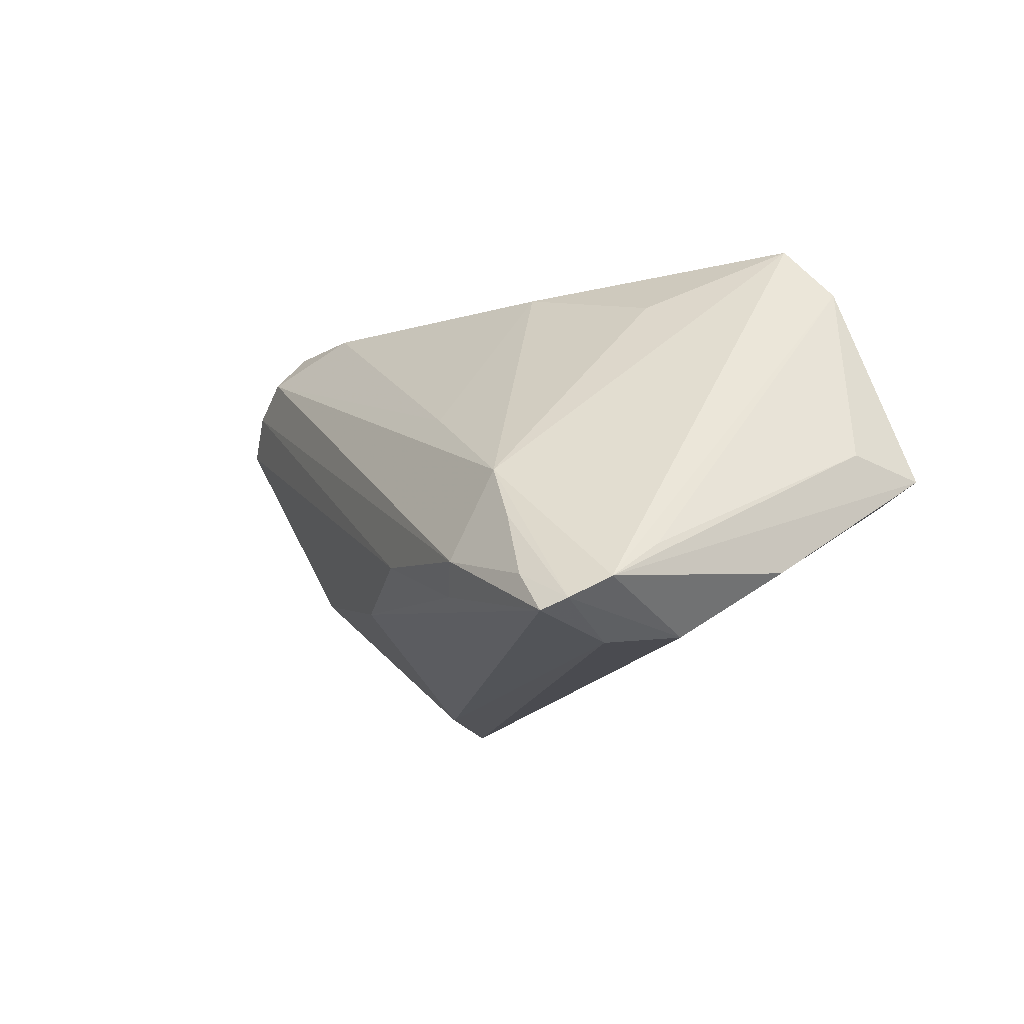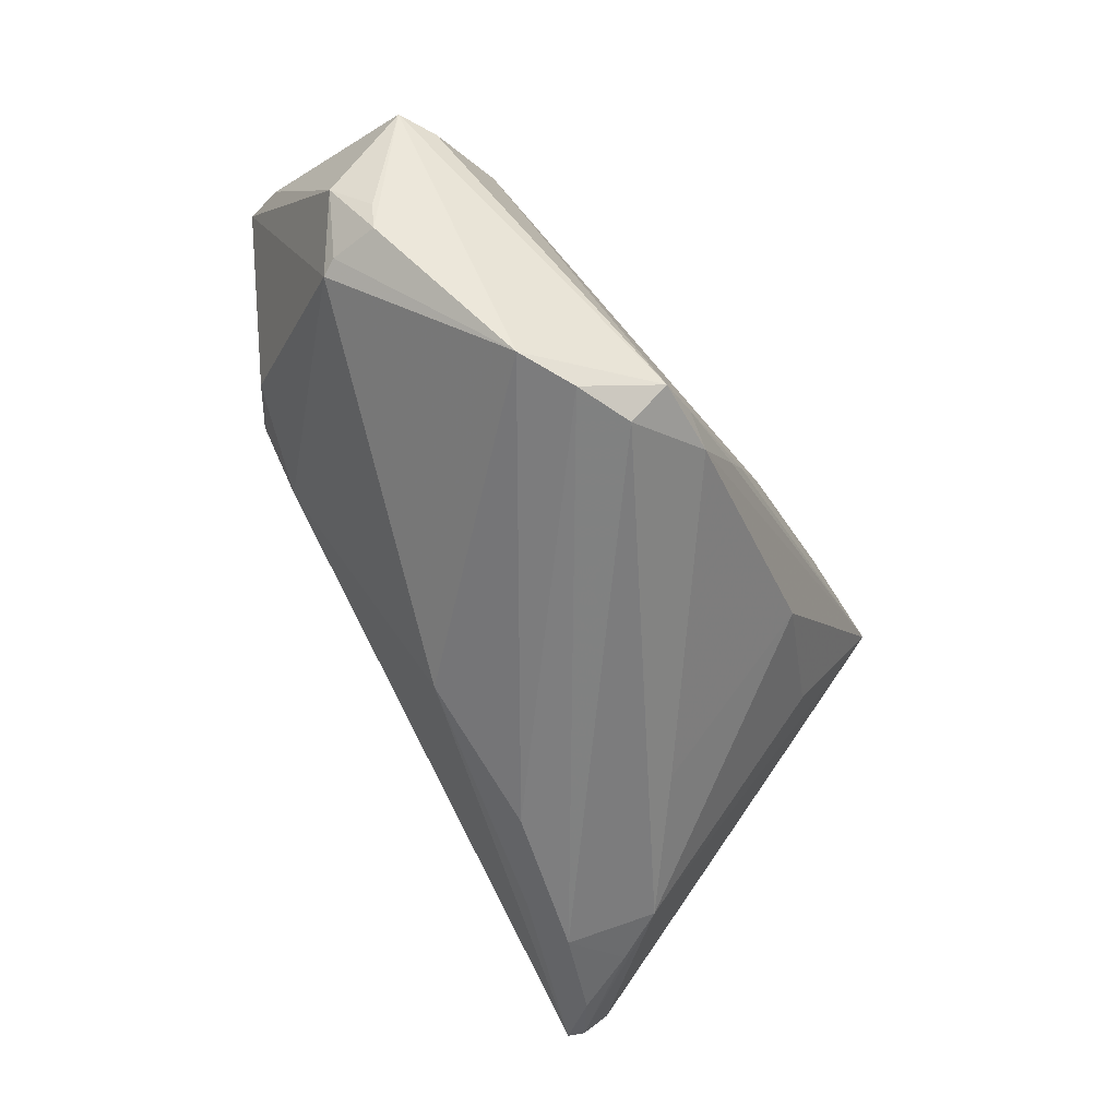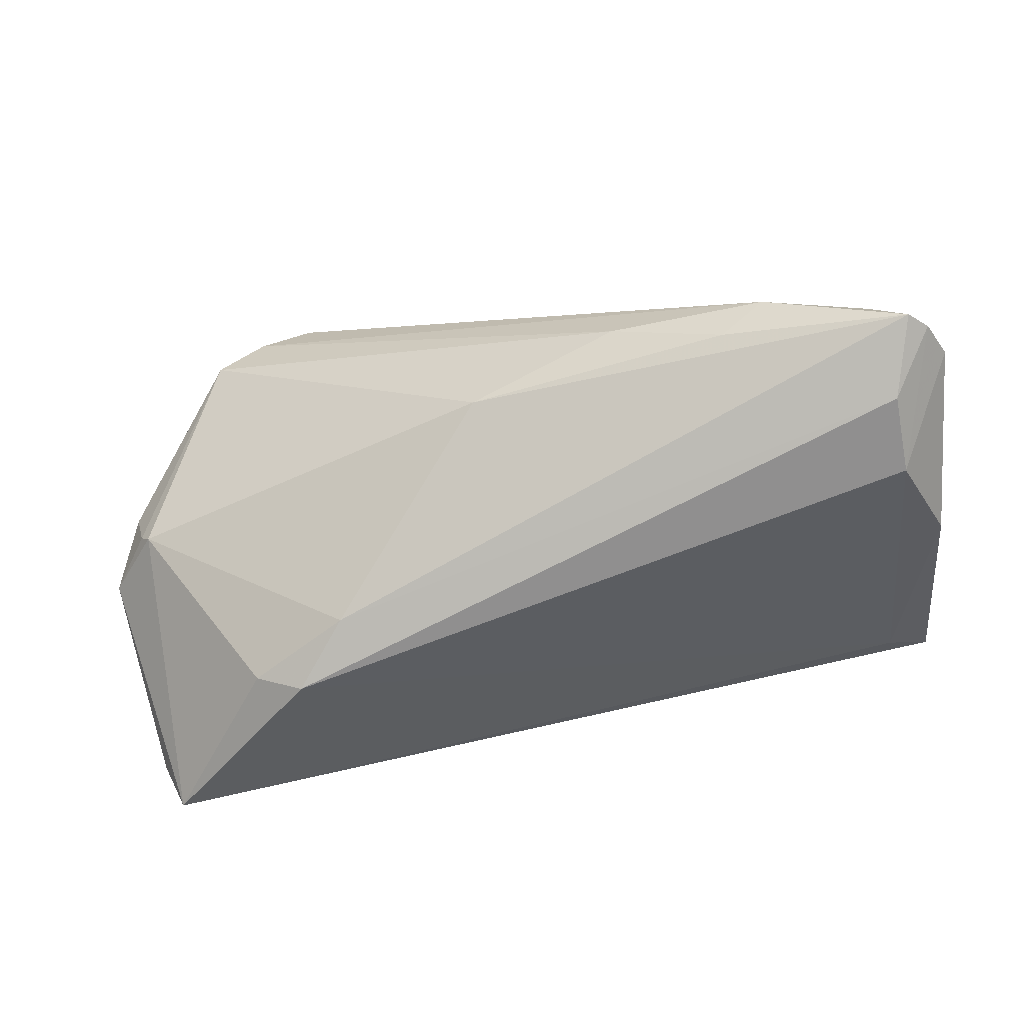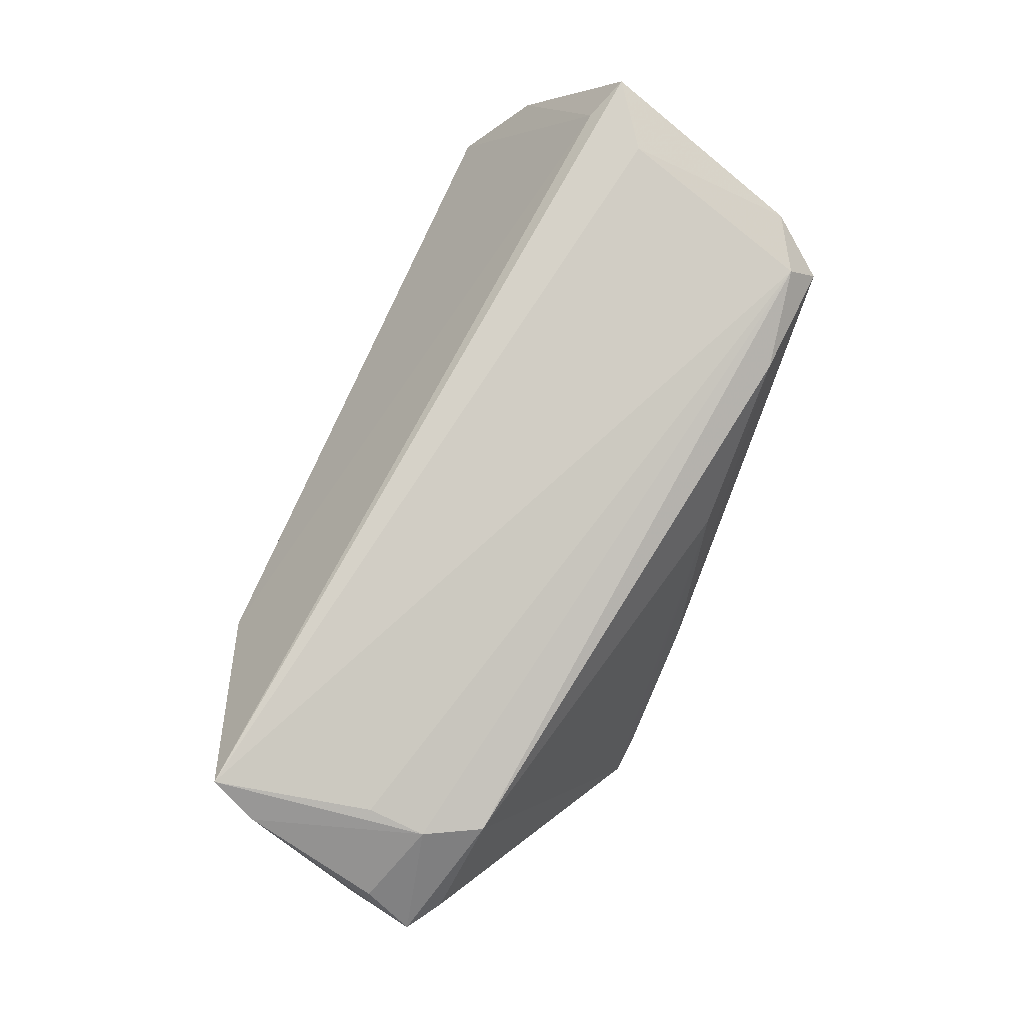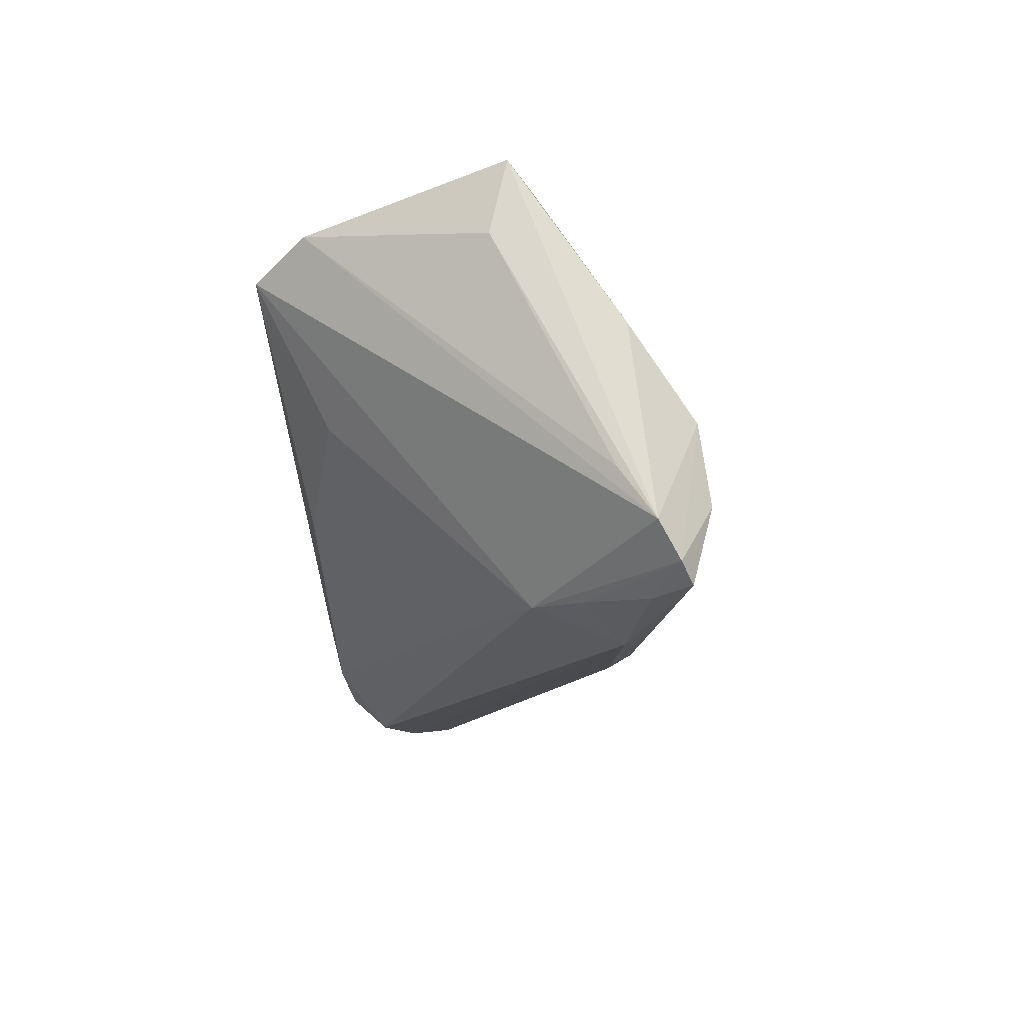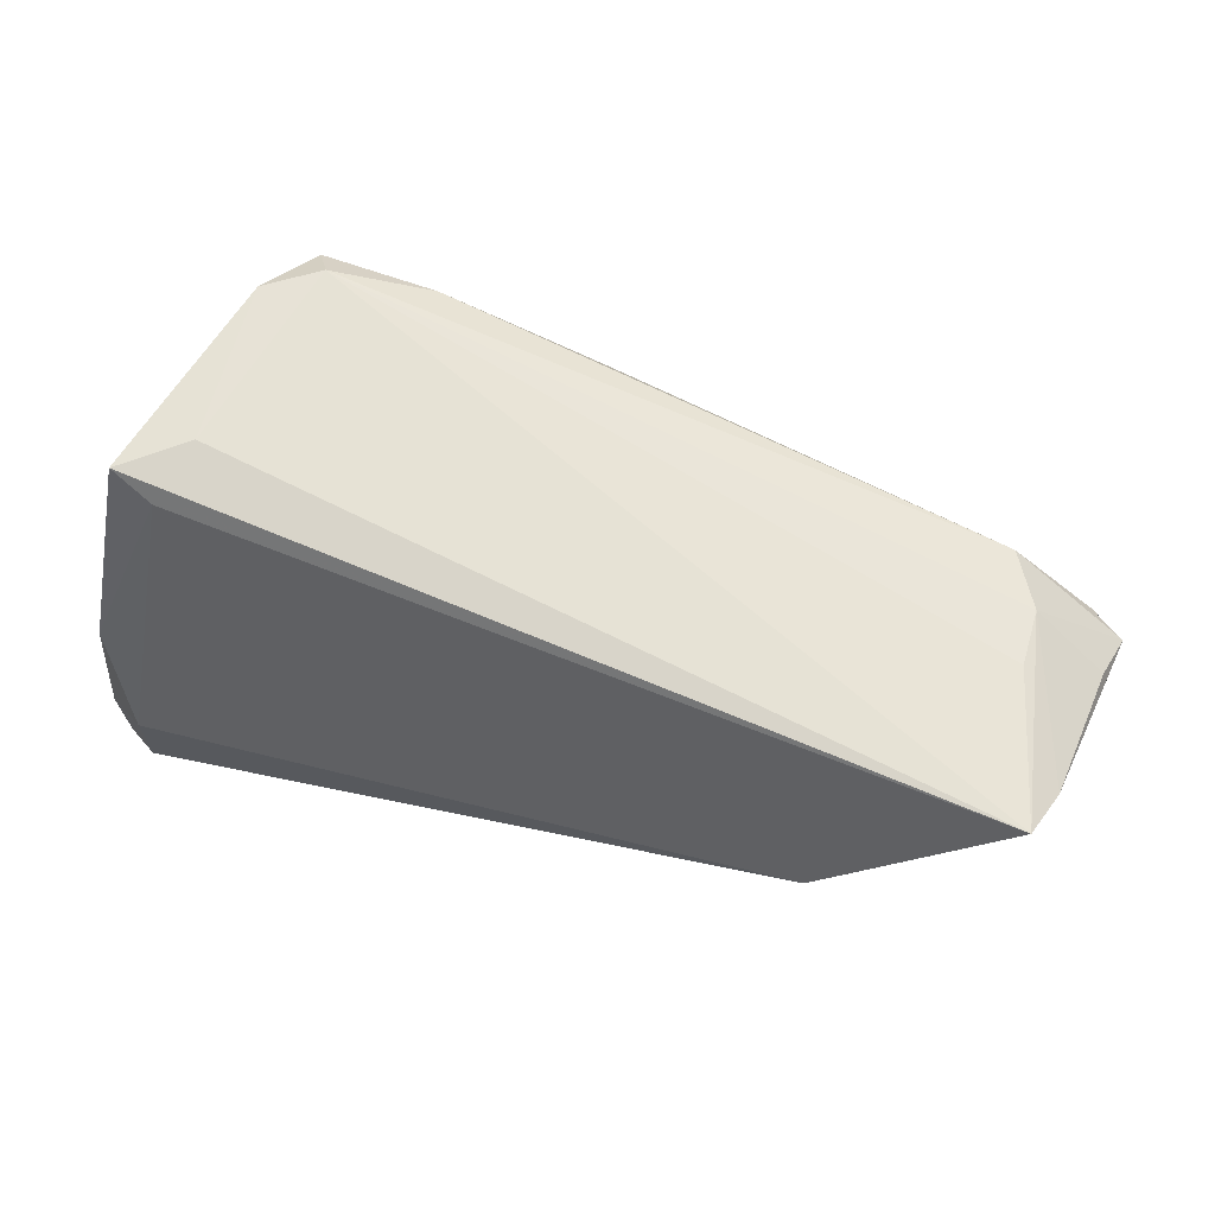
<metadata>
{"format":"obj","ext":"obj","renderer":"f3d","projection":"perspective","resolution":1024,"background":"white","views":[{"elev":-14.0,"azim":-117.5,"up":"+Y"},{"elev":-59.1,"azim":116.7,"up":"+Z"},{"elev":-72.5,"azim":-170.0,"up":"+Y"},{"elev":77.5,"azim":110.9,"up":"+Z"},{"elev":-16.1,"azim":-84.0,"up":"+Z"},{"elev":75.1,"azim":14.2,"up":"+Z"}]}
</metadata>
<code>
v 0.009592 0.0288 -0.01289
v 0.05886 -0.00171 0.001031
v -0.05979 -0.01832 -0.01229
v 0.04524 0.0132 0.01939
v -0.01813 0.02562 -0.006228
v 0.04015 0.01476 -0.02514
v 0.02741 0.02781 -0.02241
v -0.05812 -0.0197 0.005948
v 0.006605 0.02903 -0.009577
v 0.03679 -0.0258 0.009324
v 0.06063 0.008087 0.01139
v -0.05098 -0.007835 0.02665
v 0.04836 -0.001141 0.02375
v -0.04219 -0.006876 -0.02447
v -0.0277 0.02749 0.02025
v 0.05188 -0.005682 -0.006835
v 0.05628 0.01114 0.01103
v -0.04799 0.0002706 0.02848
v 0.03384 0.01925 -0.02668
v 0.01646 0.02788 -0.0202
v 0.02371 -0.02755 0.002383
v 0.05233 -0.02062 0.02848
v -0.04693 -0.01361 -0.02506
v 0.03061 -0.02903 0.01061
v 0.02699 0.02288 -0.02684
v 0.05837 0.002111 0.01662
v -0.03627 0.02002 0.001212
v 0.05496 -0.01478 0.02488
v -0.0478 0.02173 0.02332
v -0.05308 -0.02759 -0.005244
v -0.05645 -0.00535 0.02848
v 0.05628 0.003191 -0.003471
v -0.03251 -0.02097 -0.0257
v -0.06063 -0.0229 -0.01885
v -0.05588 -0.02665 -0.02554
v -0.04069 0.02568 0.02327
v 0.001571 -0.01691 -0.02139
v -0.04262 0.02894 0.01936
v -0.01841 -0.01473 -0.02731
v -0.05282 -0.02903 -0.01549
v -0.05169 -0.02171 -0.02597
v -0.006523 0.02707 0.009934
v 0.05482 0.002878 -0.0072
v 0.04878 0.006167 0.02143
v -0.02364 0.004409 -0.02299
v 0.05331 -0.003546 -0.006476
v -0.05836 -0.02542 -0.02328
v -0.03848 -0.01794 -0.02848
v 0.02195 0.0284 -0.02
v -0.05714 -0.00322 0.01858
f 7 42 4
f 36 22 13
f 11 7 17
f 17 4 11
f 7 4 17
f 18 22 36
f 18 31 22
f 6 7 11
f 36 4 15
f 15 38 36
f 15 4 42
f 42 9 15
f 15 9 38
f 34 38 14
f 5 45 14
f 34 31 50
f 36 38 29
f 29 18 36
f 31 18 29
f 29 50 31
f 29 38 34
f 44 4 36
f 36 13 44
f 11 4 44
f 44 26 11
f 44 13 22
f 22 31 12
f 11 26 28
f 28 44 22
f 26 44 28
f 49 42 7
f 49 9 42
f 5 38 20
f 20 45 5
f 20 49 7
f 27 38 5
f 5 14 27
f 27 14 38
f 7 6 19
f 34 50 3
f 3 29 34
f 50 29 3
f 8 12 31
f 30 12 8
f 8 31 34
f 34 30 8
f 30 40 24
f 22 12 24
f 24 12 30
f 43 6 11
f 9 49 1
f 49 20 1
f 38 9 1
f 1 20 38
f 25 14 45
f 45 20 25
f 25 20 7
f 7 19 25
f 10 16 22
f 22 24 10
f 47 35 40
f 47 30 34
f 47 40 30
f 47 41 35
f 34 14 47
f 21 24 40
f 40 35 21
f 21 10 24
f 16 10 21
f 46 16 6
f 6 43 46
f 23 47 14
f 41 47 23
f 6 16 37
f 16 21 37
f 35 33 37
f 37 21 35
f 48 25 19
f 35 41 48
f 48 33 35
f 14 25 48
f 48 23 14
f 41 23 48
f 2 46 43
f 11 28 2
f 2 28 22
f 22 16 2
f 16 46 2
f 39 37 33
f 33 48 39
f 6 37 39
f 39 19 6
f 39 48 19
f 32 43 11
f 11 2 32
f 32 2 43

</code>
